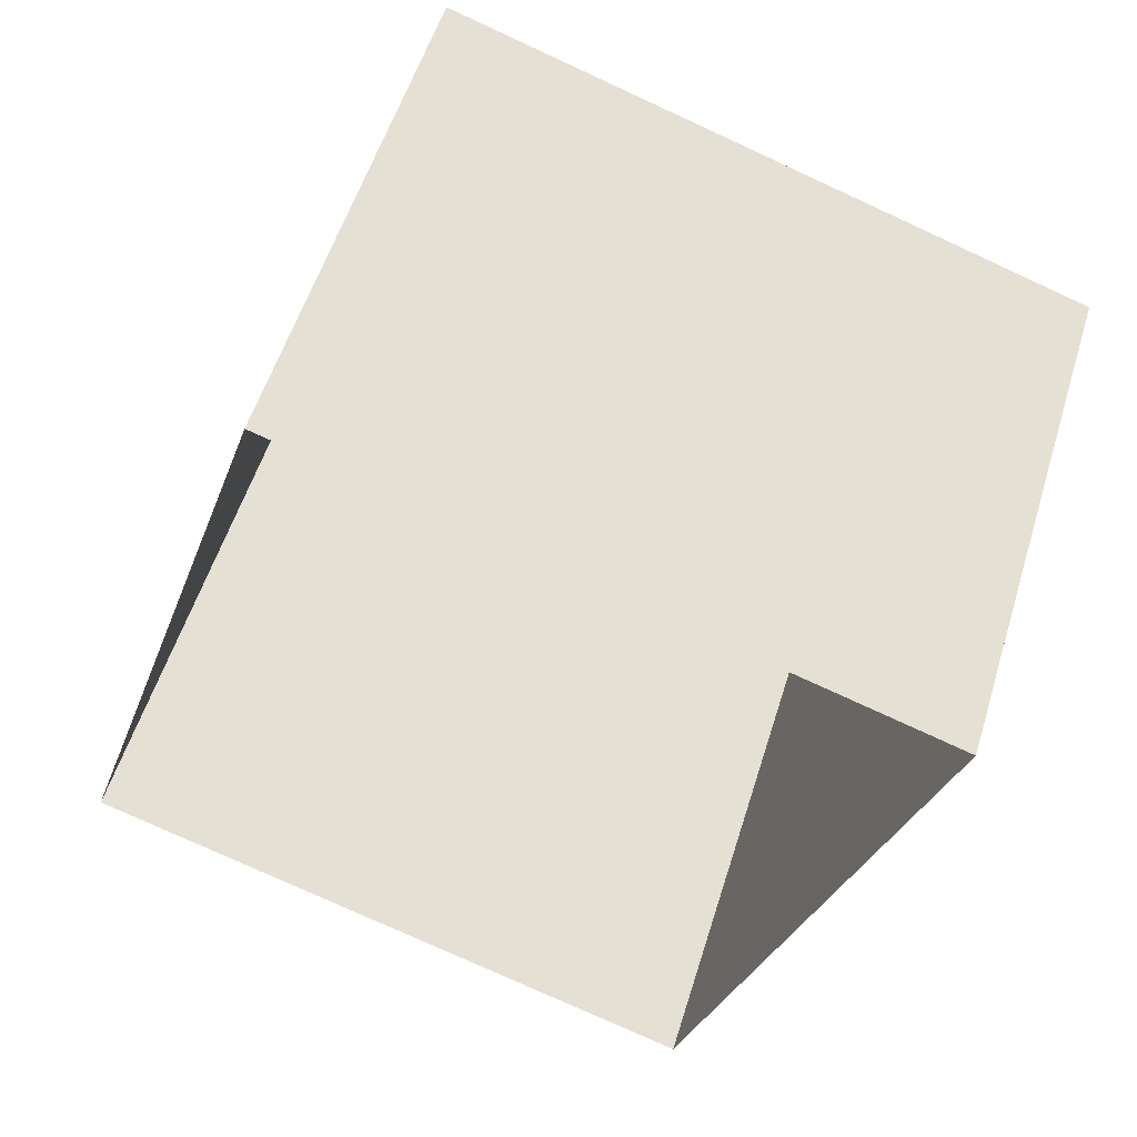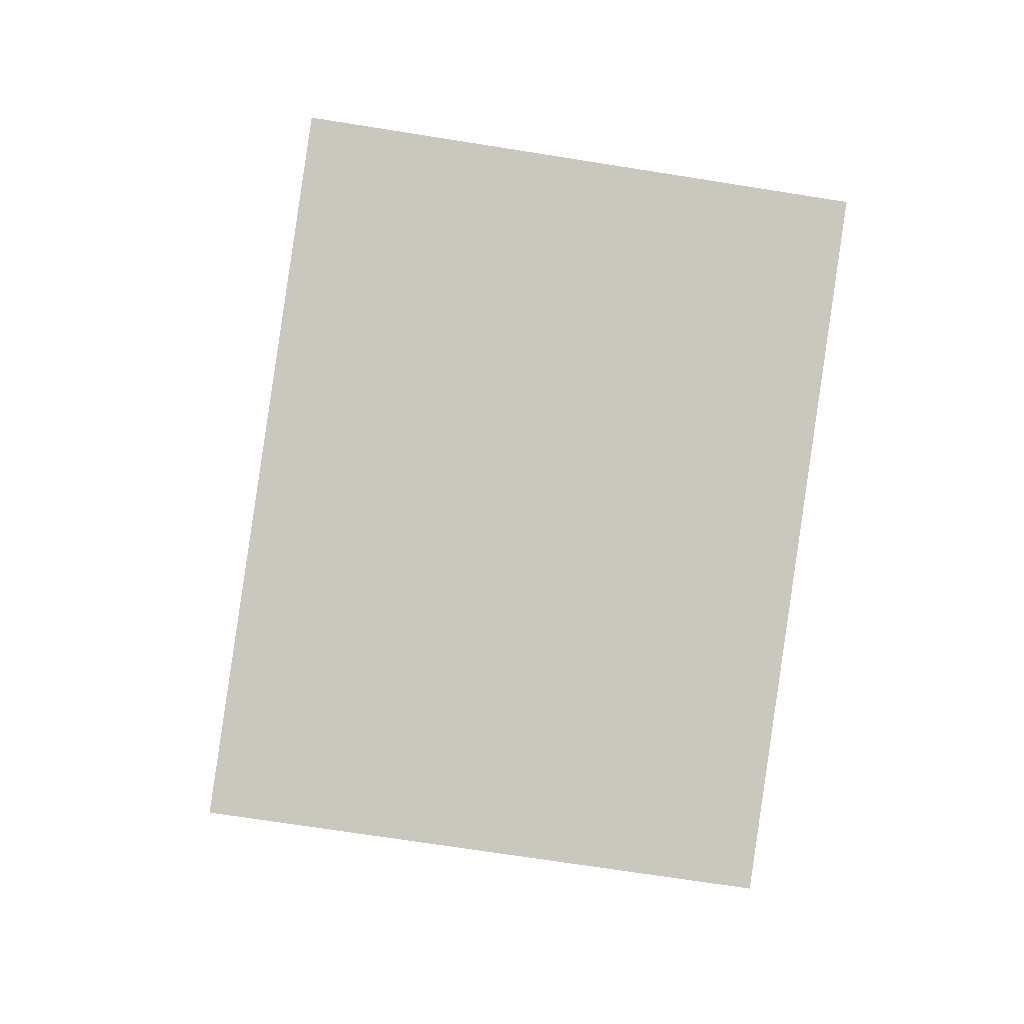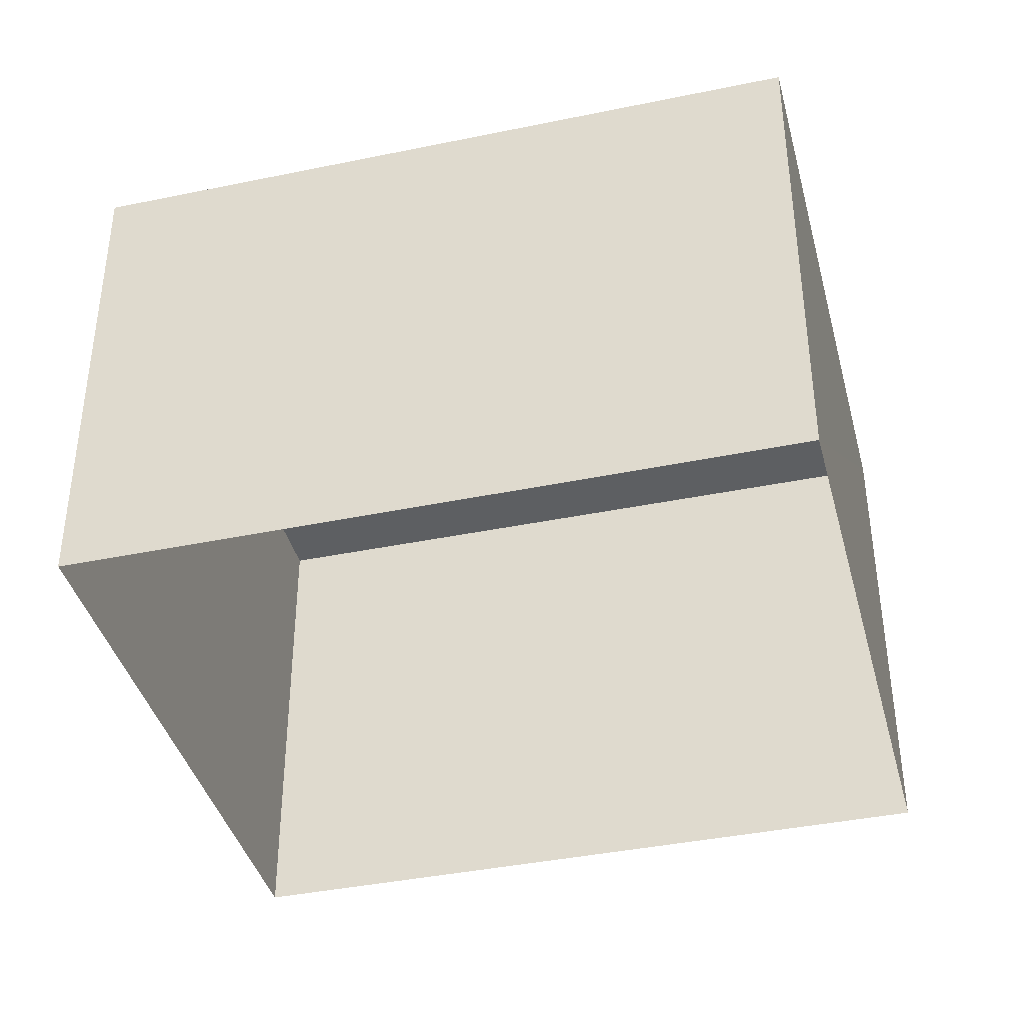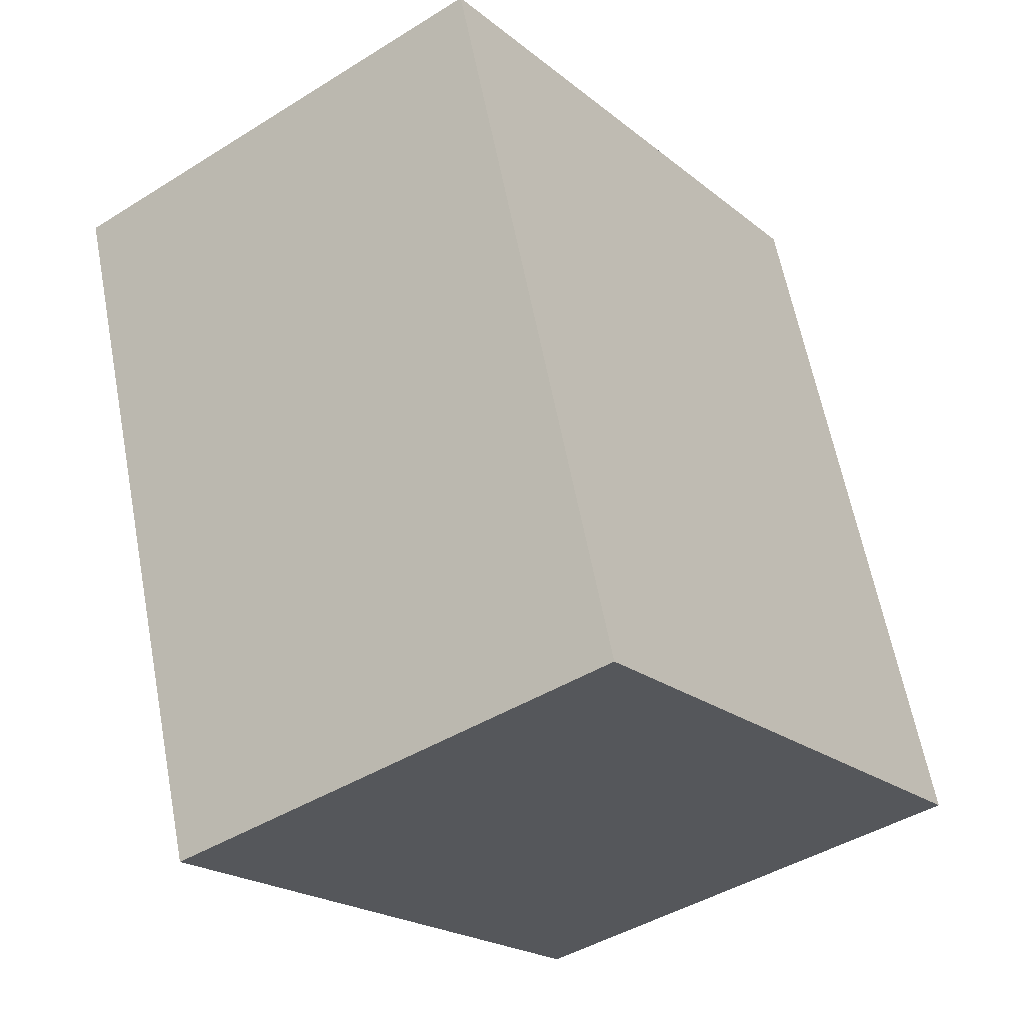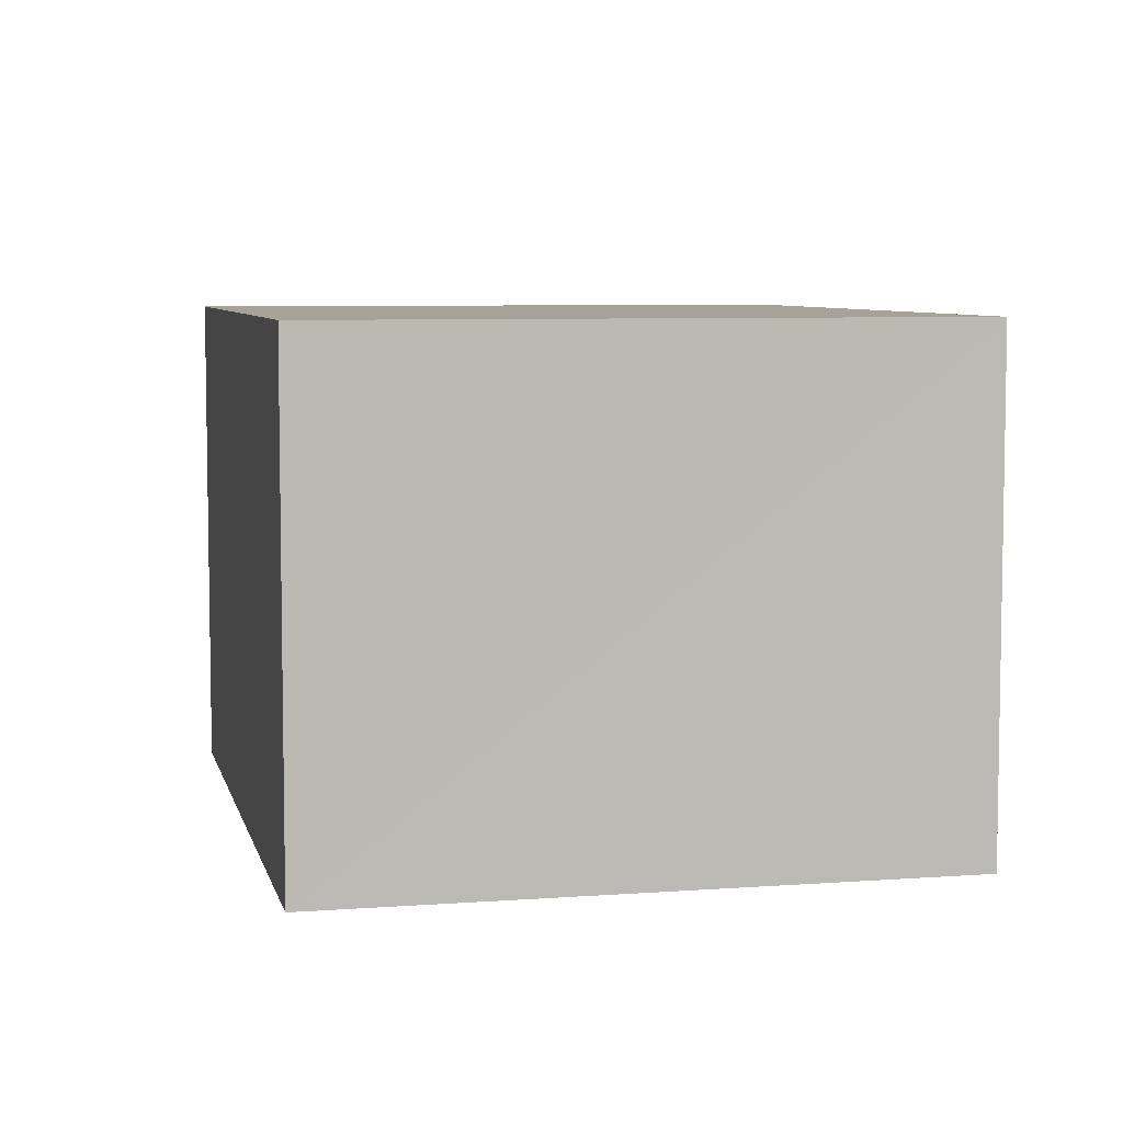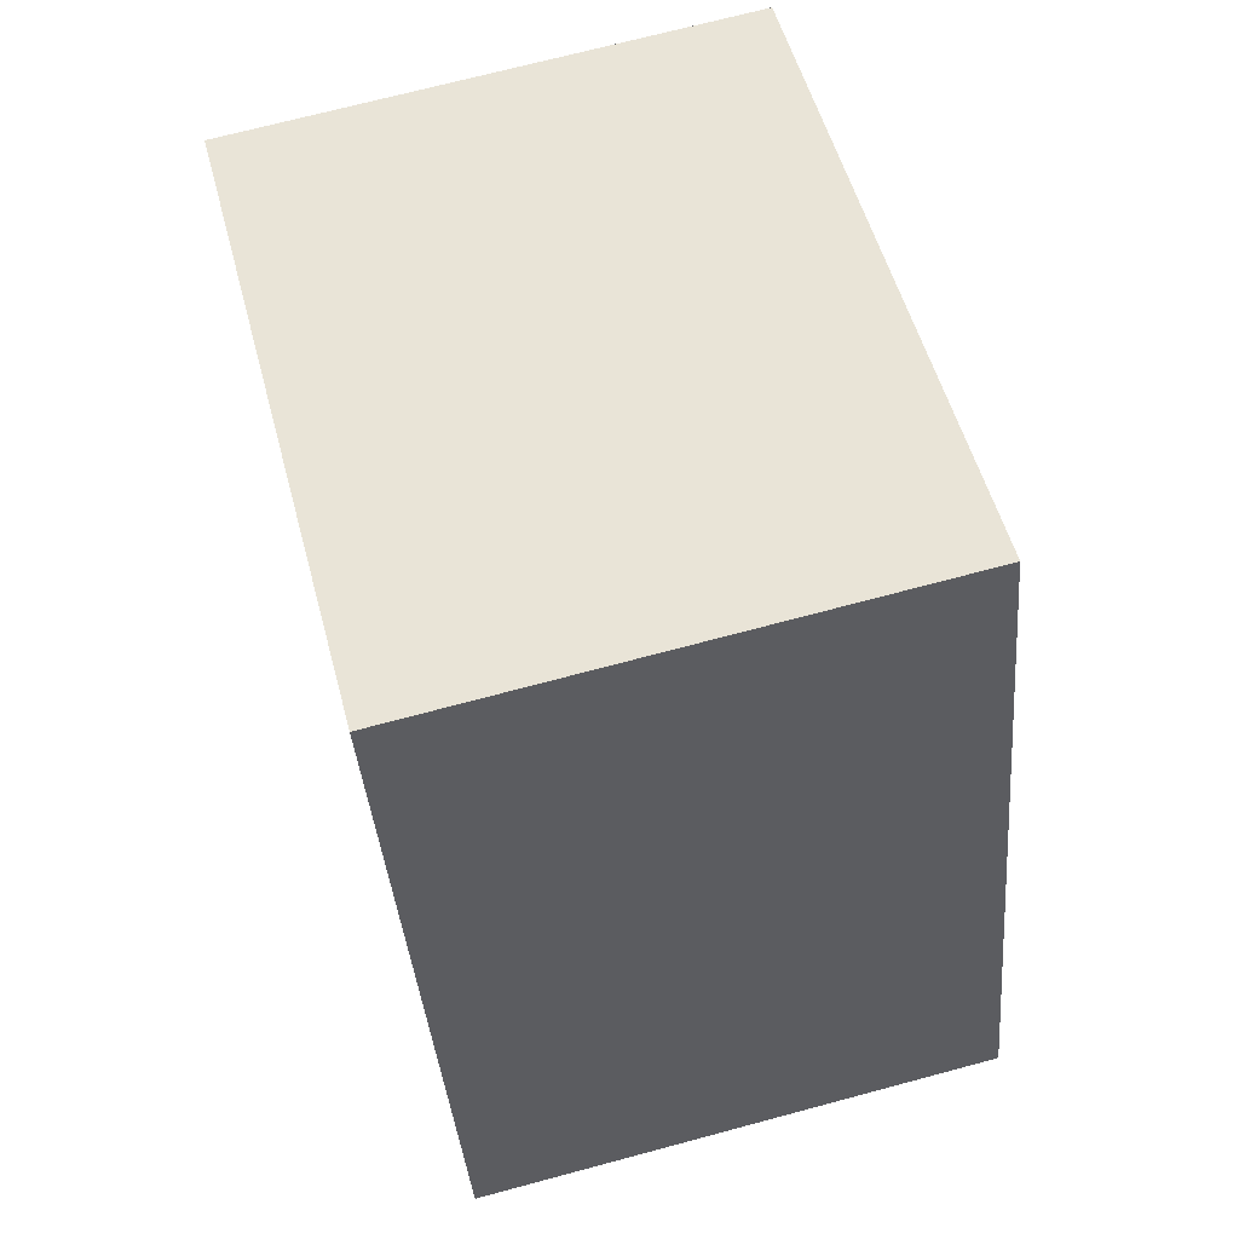
<metadata>
{"format":"obj","ext":"obj","renderer":"f3d","projection":"perspective","resolution":1024,"background":"white","views":[{"elev":54.6,"azim":-163.0,"up":"+Y"},{"elev":-73.2,"azim":81.4,"up":"+Y"},{"elev":-39.5,"azim":-57.3,"up":"+Z"},{"elev":-42.7,"azim":-53.3,"up":"+Y"},{"elev":6.6,"azim":5.8,"up":"+Z"},{"elev":70.0,"azim":74.9,"up":"+Y"}]}
</metadata>
<code>
v -8.826e+04 -1.005e+05 2.839
v -8.827e+04 -1.005e+05 2.84
v -8.827e+04 -1.005e+05 2.839
v -8.826e+04 -1.005e+05 2.84
v -8.827e+04 -1.005e+05 5.325
v -8.826e+04 -1.005e+05 5.325
v -8.827e+04 -1.005e+05 5.325
v -8.826e+04 -1.005e+05 5.325
f 1 2 3
f 1 4 2
f 5 6 7
f 5 8 6
f 6 1 3
f 7 6 3
f 6 4 1
f 6 8 4
f 8 2 4
f 8 5 2
f 7 3 2
f 5 7 2

</code>
